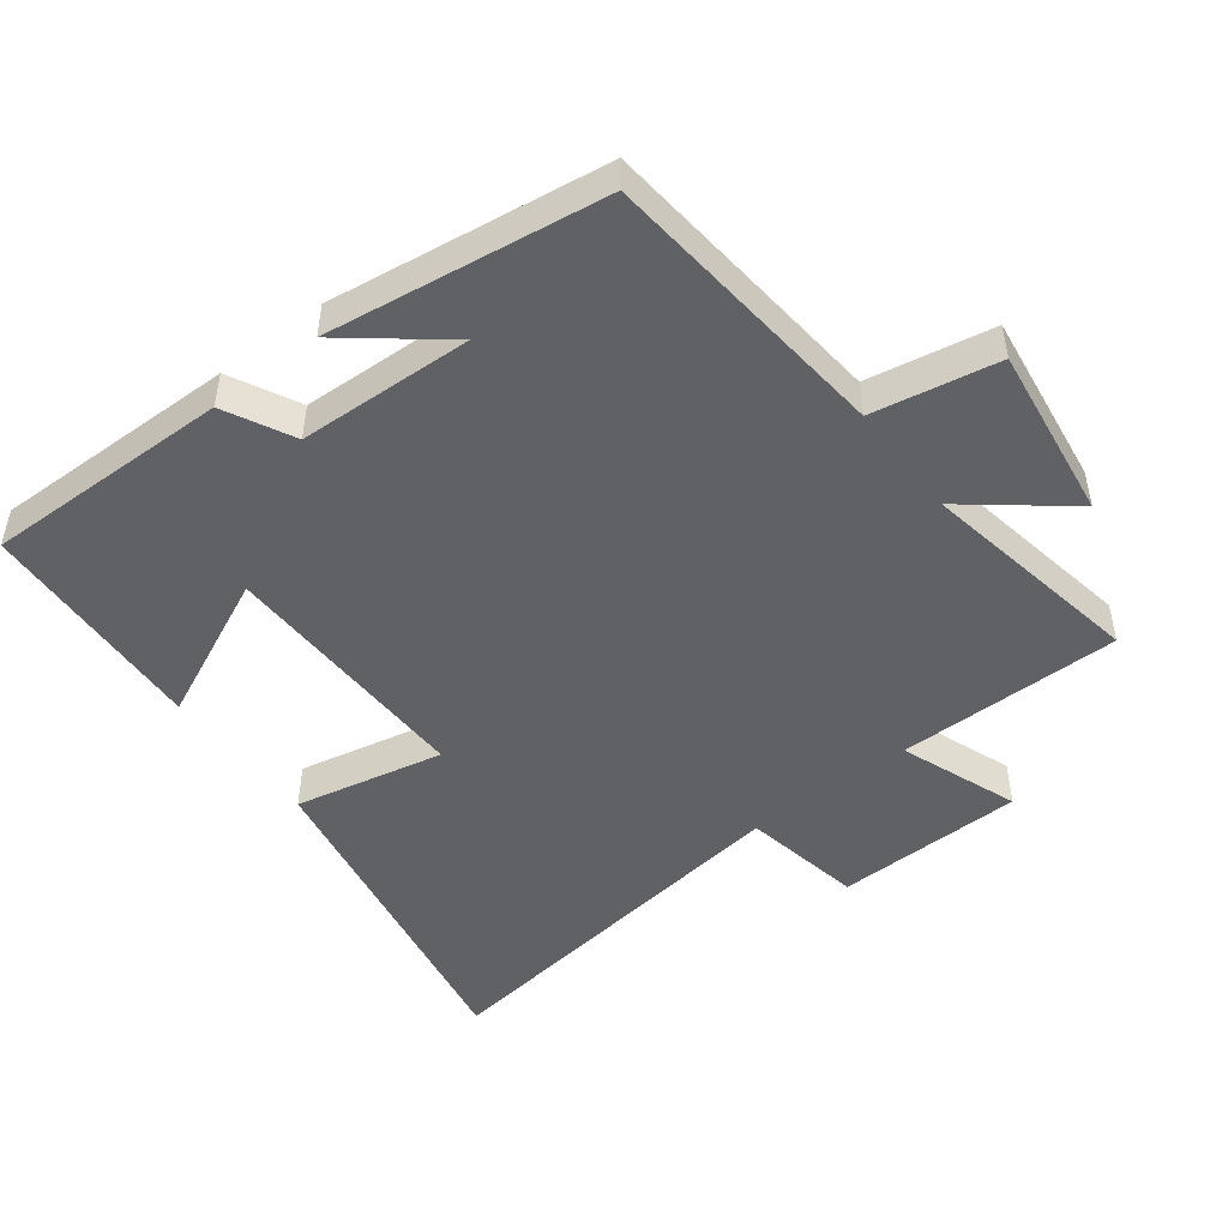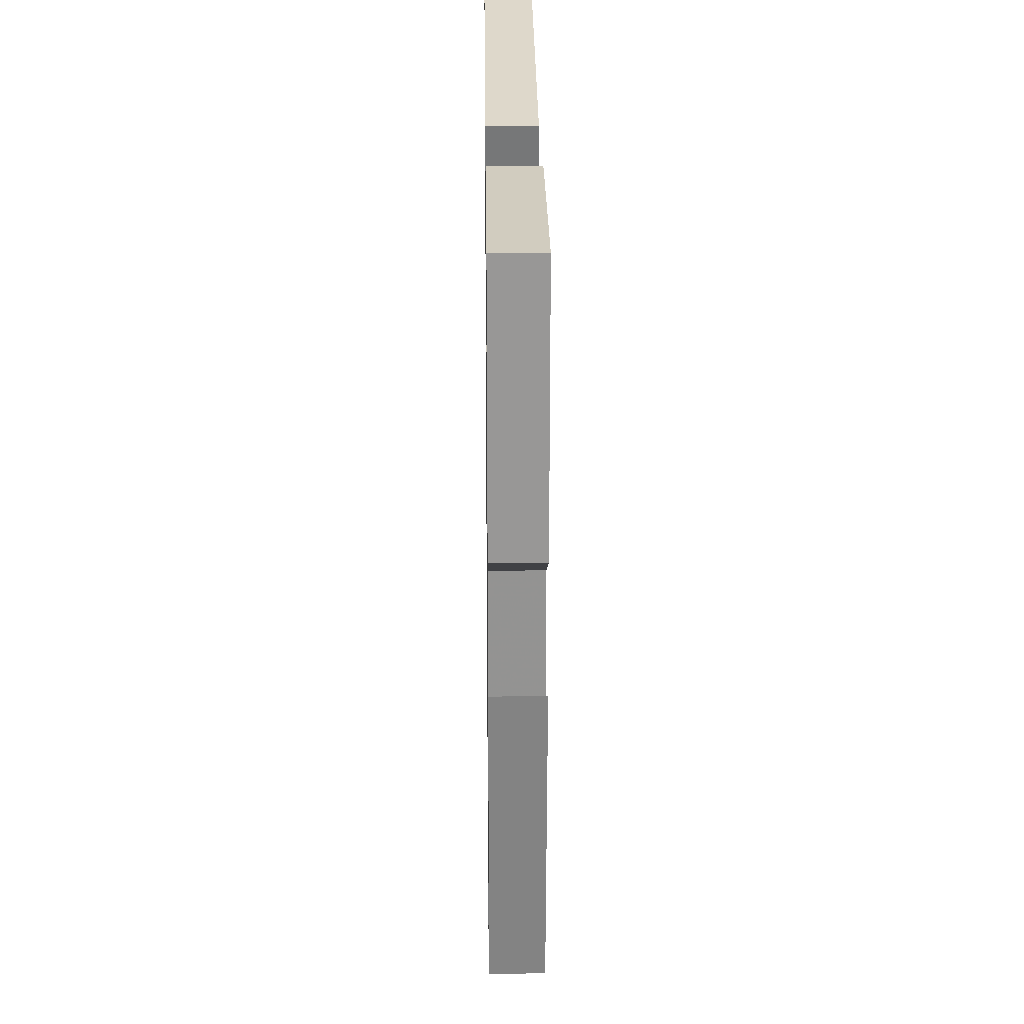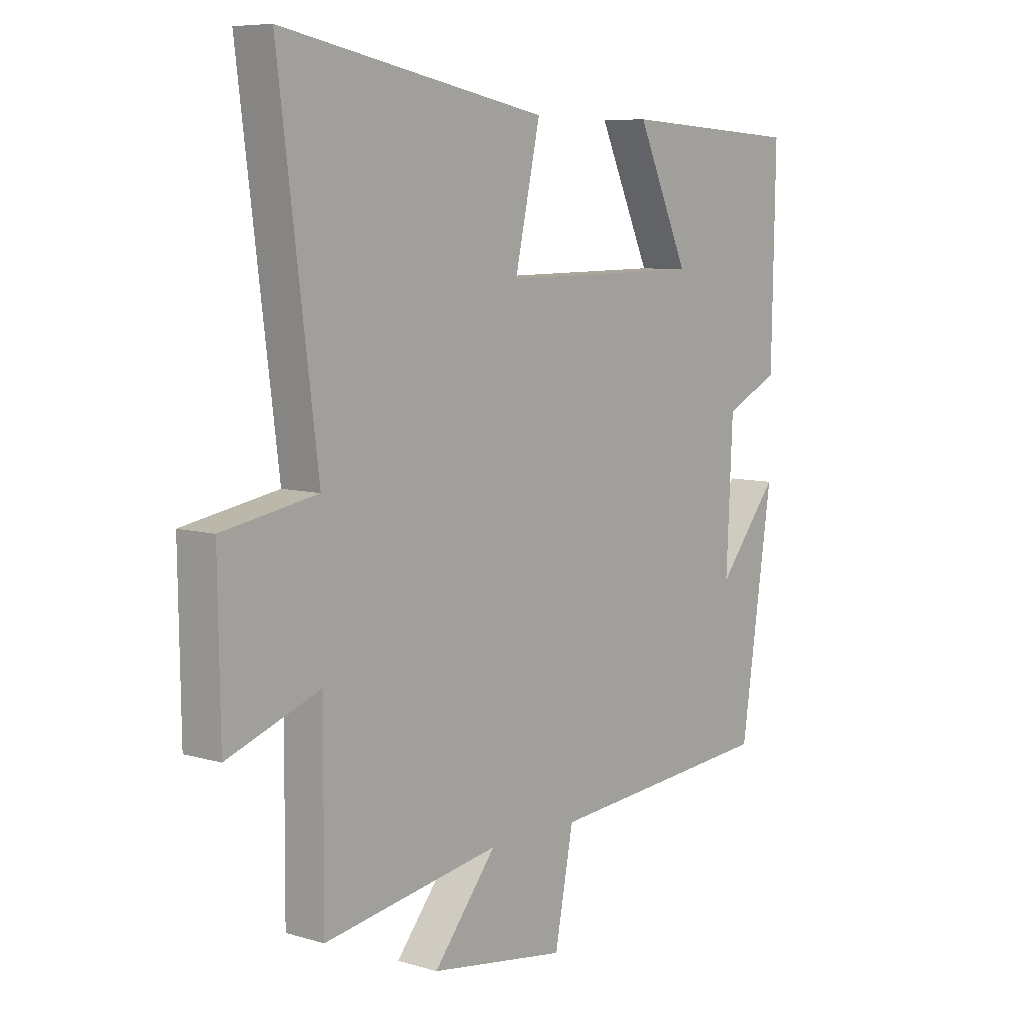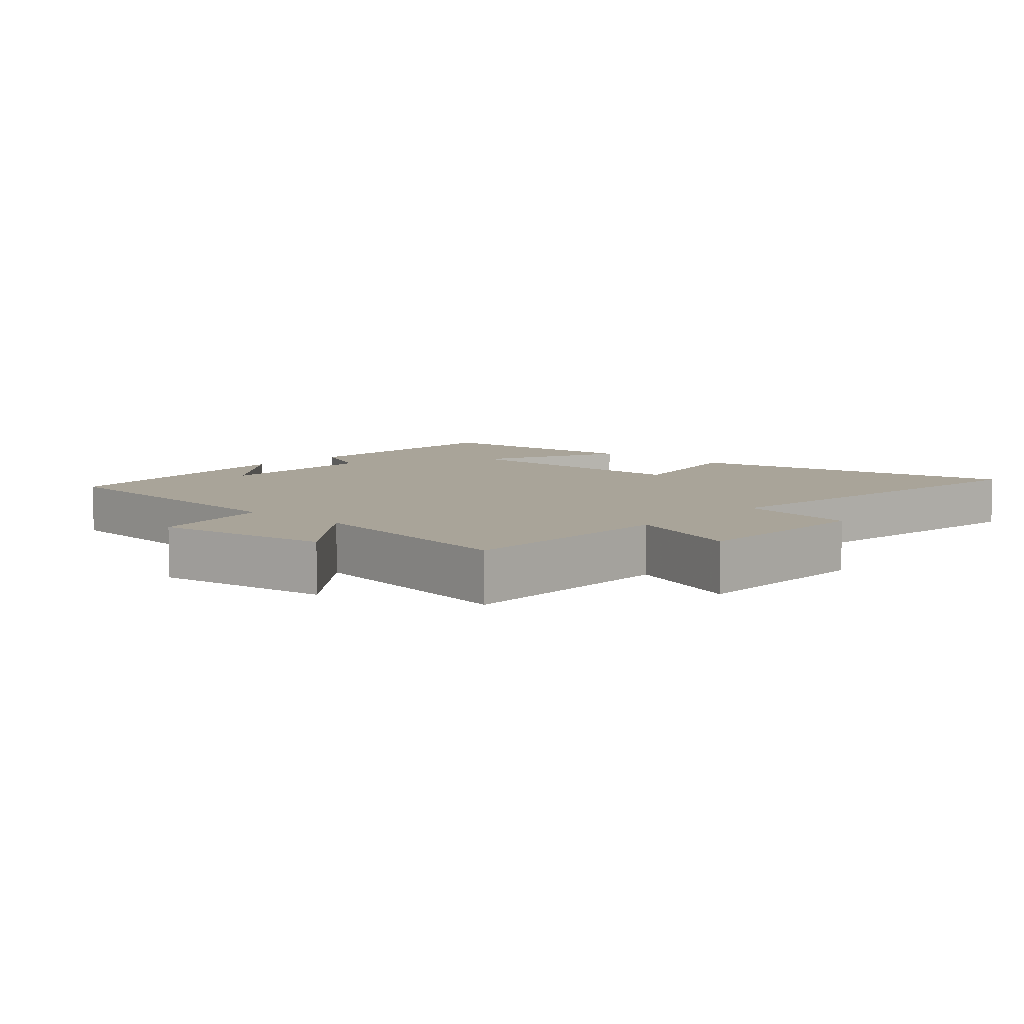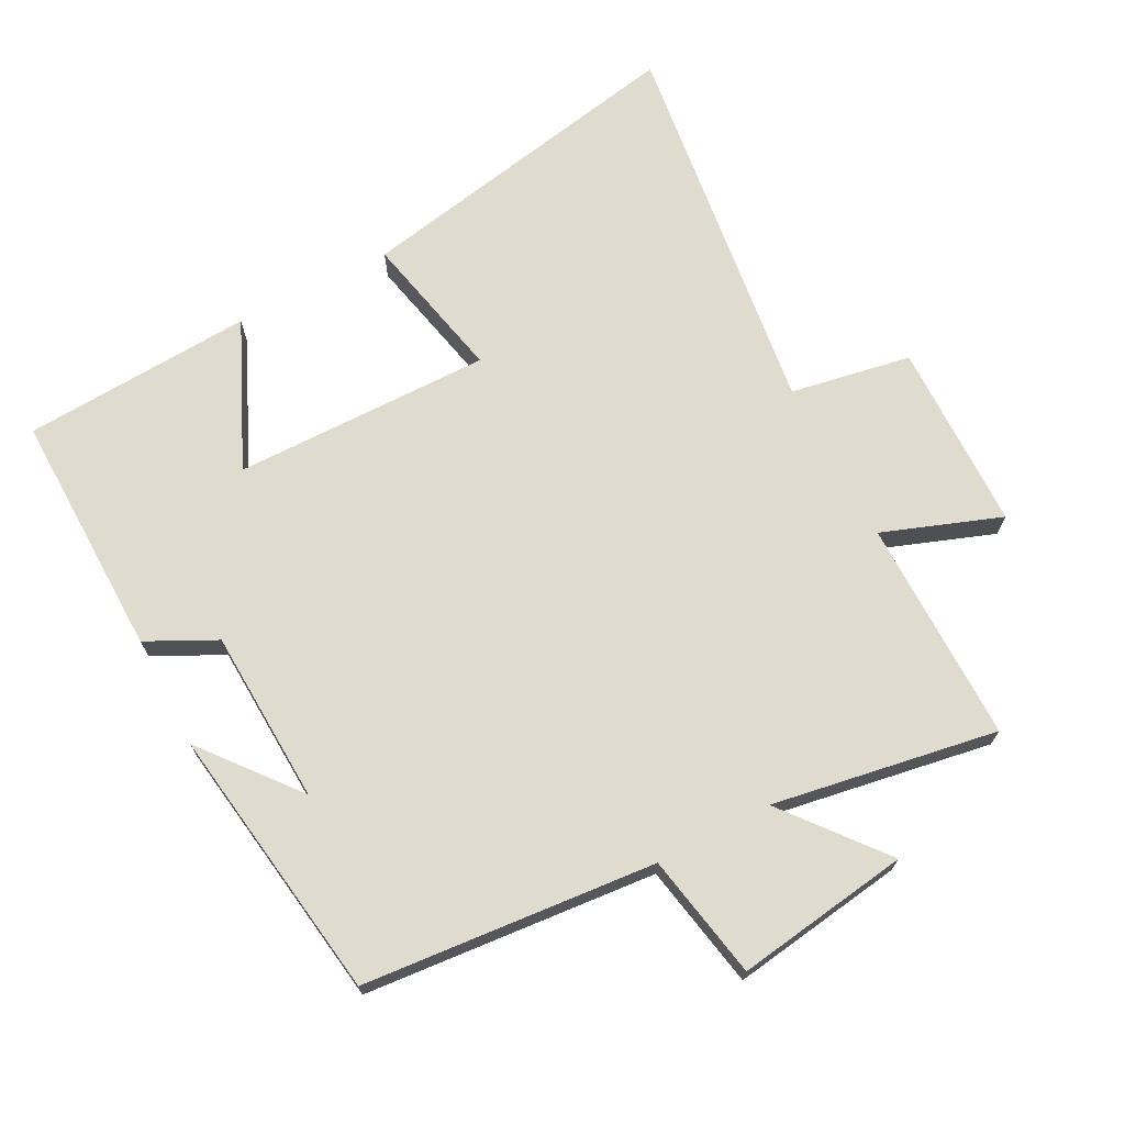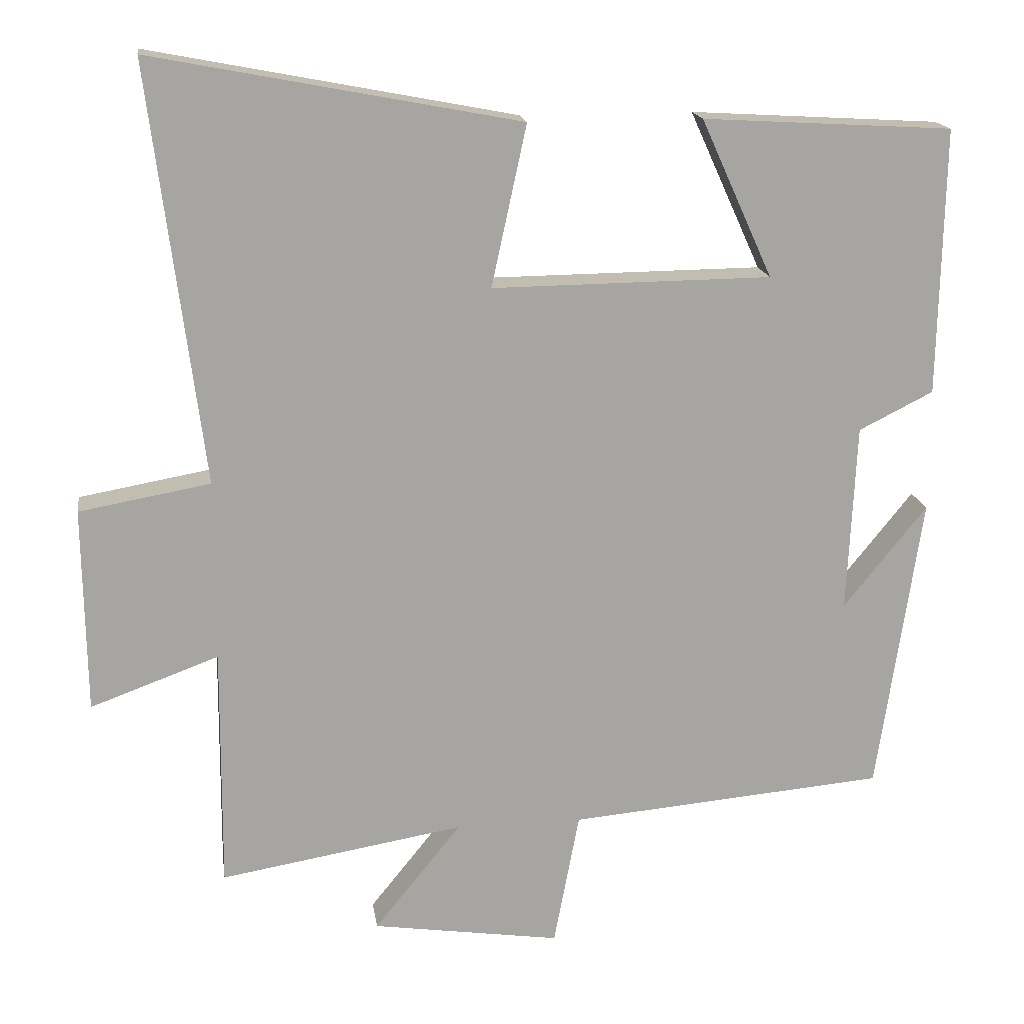
<metadata>
{"format":"obj","ext":"obj","renderer":"f3d","projection":"perspective","resolution":1024,"background":"white","views":[{"elev":-48.6,"azim":127.8,"up":"+Y"},{"elev":20.7,"azim":89.3,"up":"+Z"},{"elev":7.5,"azim":-50.1,"up":"+Z"},{"elev":7.3,"azim":-137.8,"up":"+Y"},{"elev":70.3,"azim":152.4,"up":"+Y"},{"elev":16.8,"azim":-8.3,"up":"+Z"}]}
</metadata>
<code>
v -0.573 0.07 0.596
v -0.071 0.07 0.5
v -0.119 0.07 0.28
v 0.263 0.07 0.284
v 0.165 0.07 0.5
v 0.507 0.07 0.48
v 0.5 0.07 0.115
v 0.398 0.07 0.064
v 0.386 0.07 -0.194
v 0.5 0.07 -0.053
v 0.44 0.07 -0.462
v 0.006 0.07 -0.5
v -0.029 0.07 -0.685
v -0.287 0.07 -0.647
v -0.168 0.07 -0.5
v -0.502 0.07 -0.556
v -0.5 0.07 -0.224
v -0.675 0.07 -0.288
v -0.679 0.07 -0.008
v -0.5 0.07 0.024
v -0.573 0 0.596
v -0.071 0 0.5
v -0.119 0 0.28
v 0.263 0 0.284
v 0.165 0 0.5
v 0.507 0 0.48
v 0.5 0 0.115
v 0.398 0 0.064
v 0.386 0 -0.194
v 0.5 0 -0.053
v 0.44 0 -0.462
v 0.006 0 -0.5
v -0.029 0 -0.685
v -0.287 0 -0.647
v -0.168 0 -0.5
v -0.502 0 -0.556
v -0.5 0 -0.224
v -0.675 0 -0.288
v -0.679 0 -0.008
v -0.5 0 0.024
f 17 18 19 20
f 15 16 17
f 15 17 20
f 12 13 14 15
f 9 10 11
f 9 11 12 15
f 5 6 7 8
f 4 5 8
f 3 4 8 9
f 20 1 2 3
f 3 9 15 20
f 40 39 38 37
f 37 36 35
f 40 37 35
f 35 34 33 32
f 31 30 29
f 35 32 31 29
f 28 27 26 25
f 28 25 24
f 29 28 24 23
f 23 22 21 40
f 40 35 29 23
f 1 21 22 2
f 2 22 23 3
f 3 23 24 4
f 4 24 25 5
f 5 25 26 6
f 6 26 27 7
f 7 27 28 8
f 8 28 29 9
f 9 29 30 10
f 10 30 31 11
f 11 31 32 12
f 12 32 33 13
f 13 33 34 14
f 14 34 35 15
f 15 35 36 16
f 16 36 37 17
f 17 37 38 18
f 18 38 39 19
f 19 39 40 20
f 20 40 21 1

</code>
